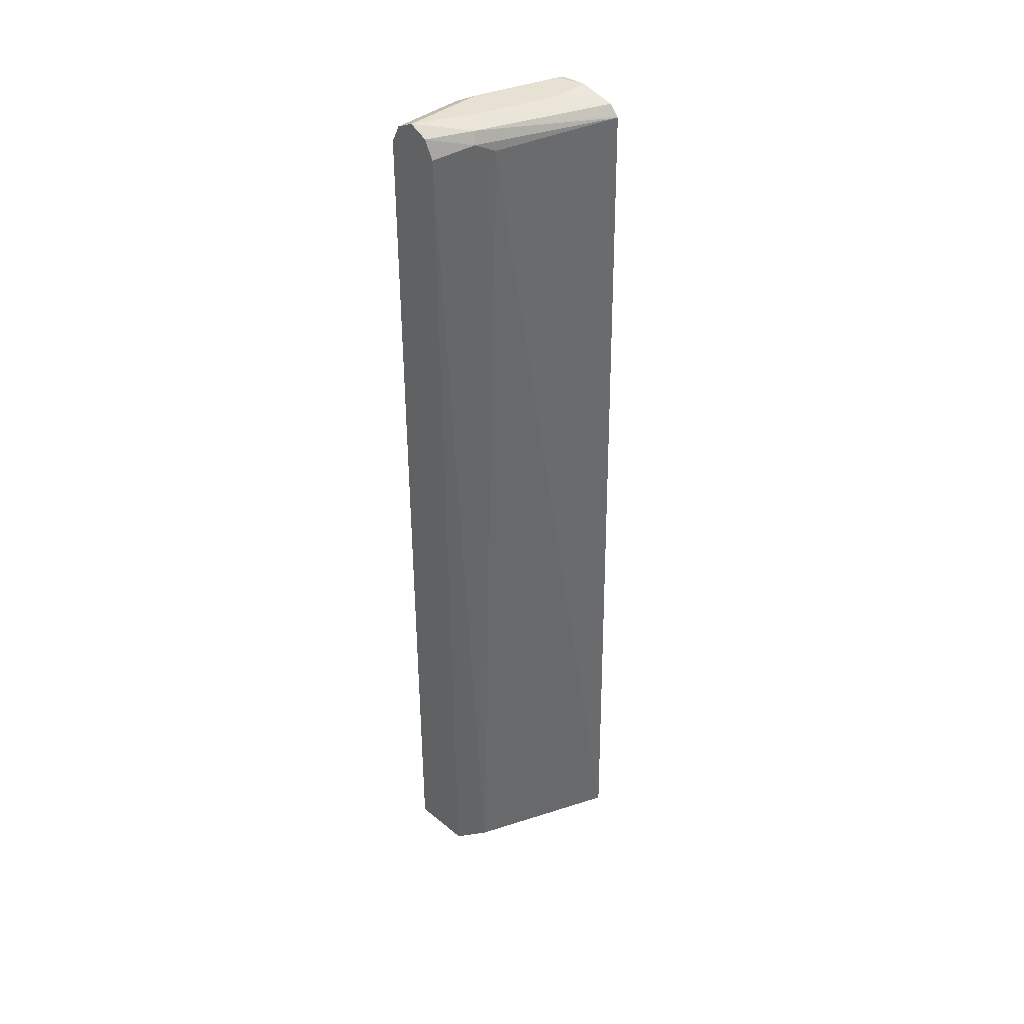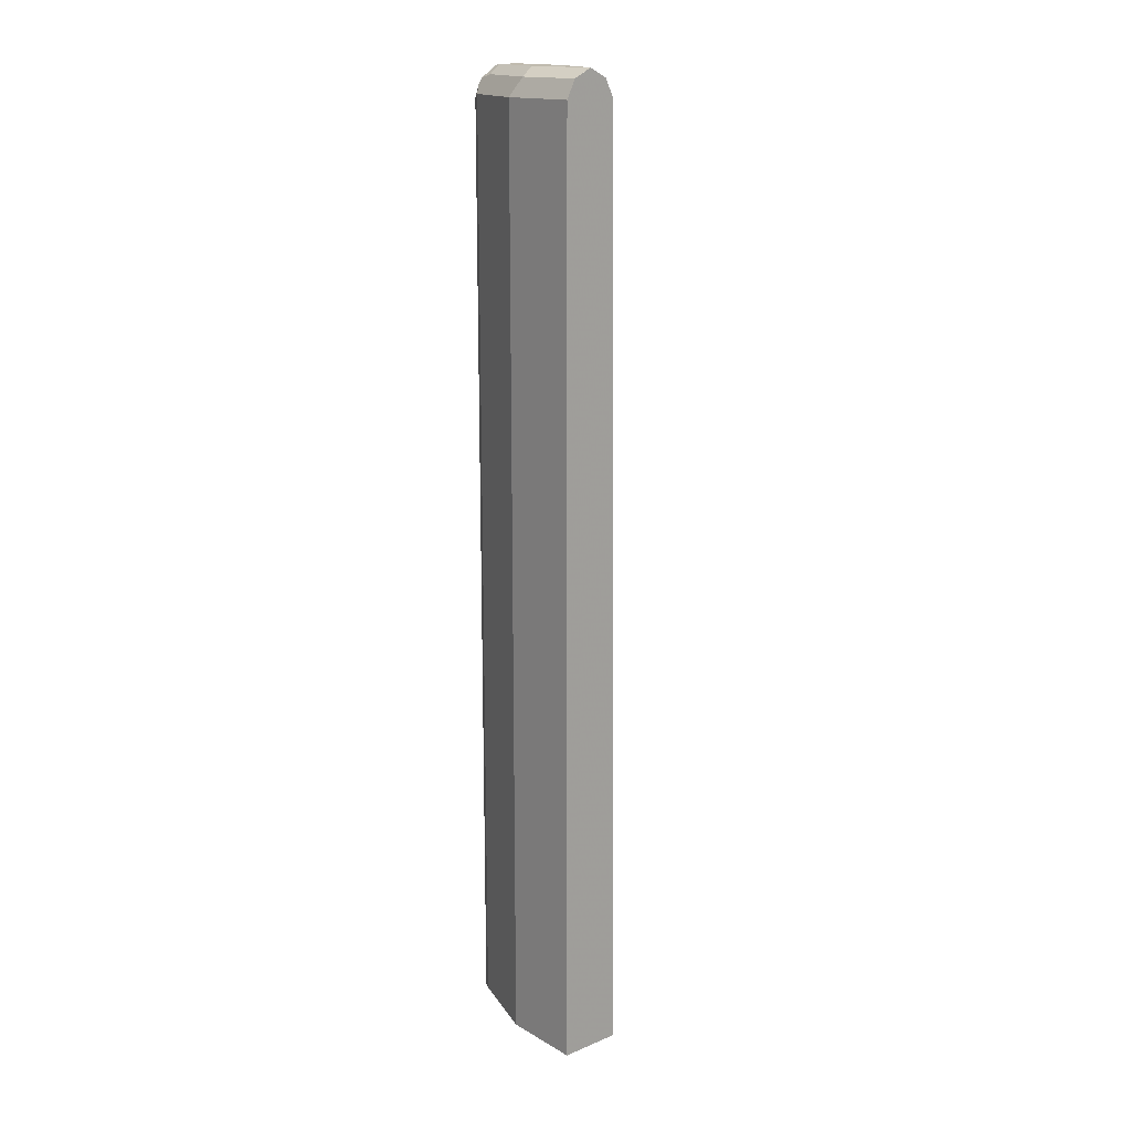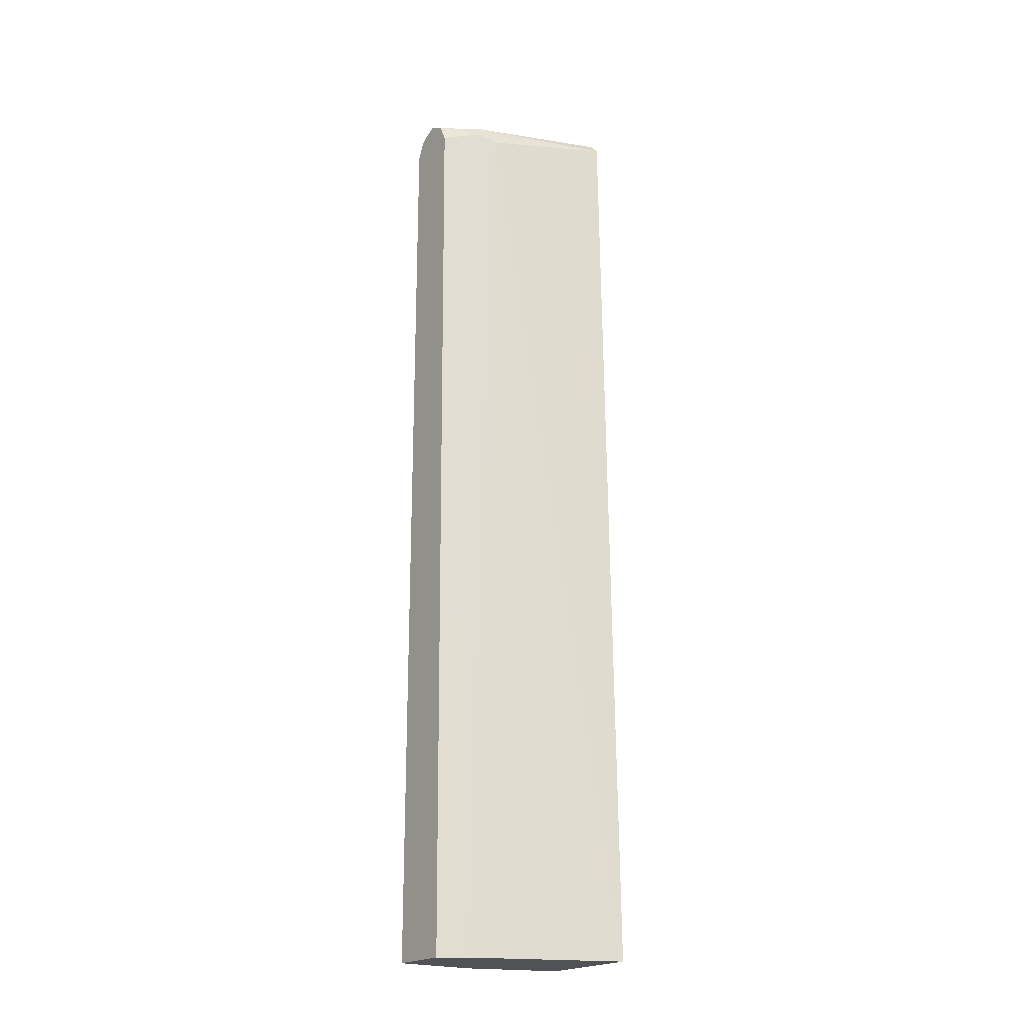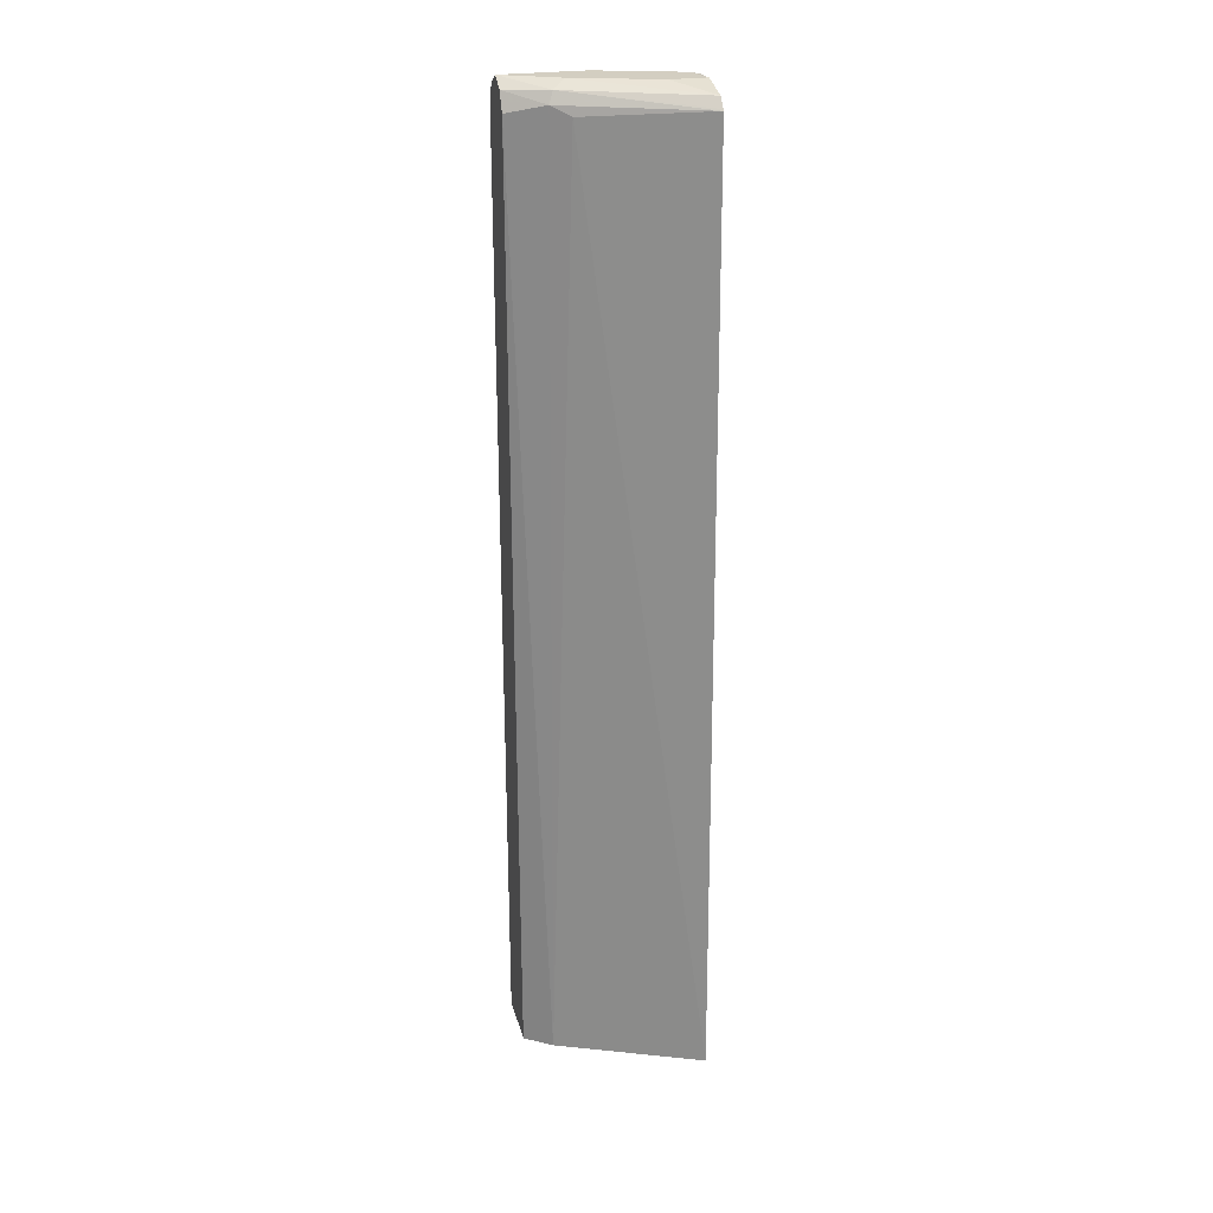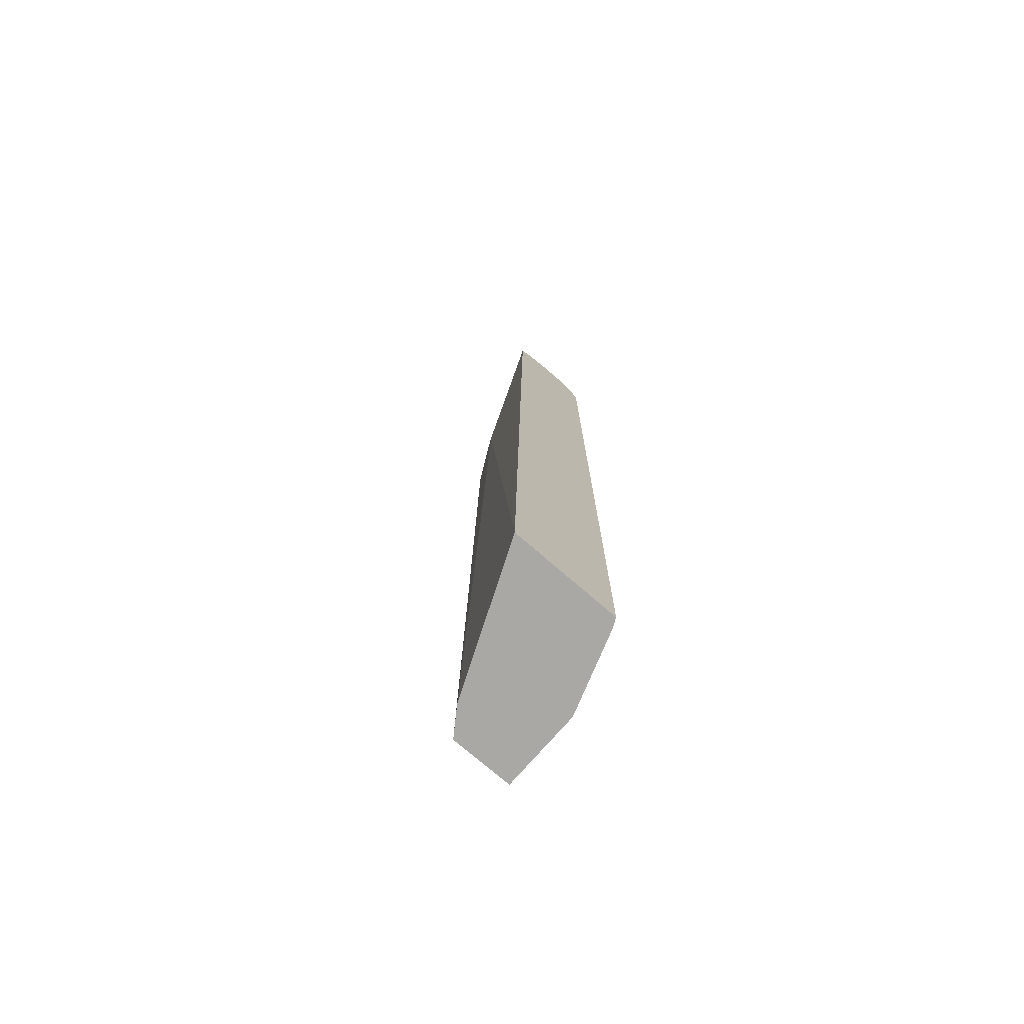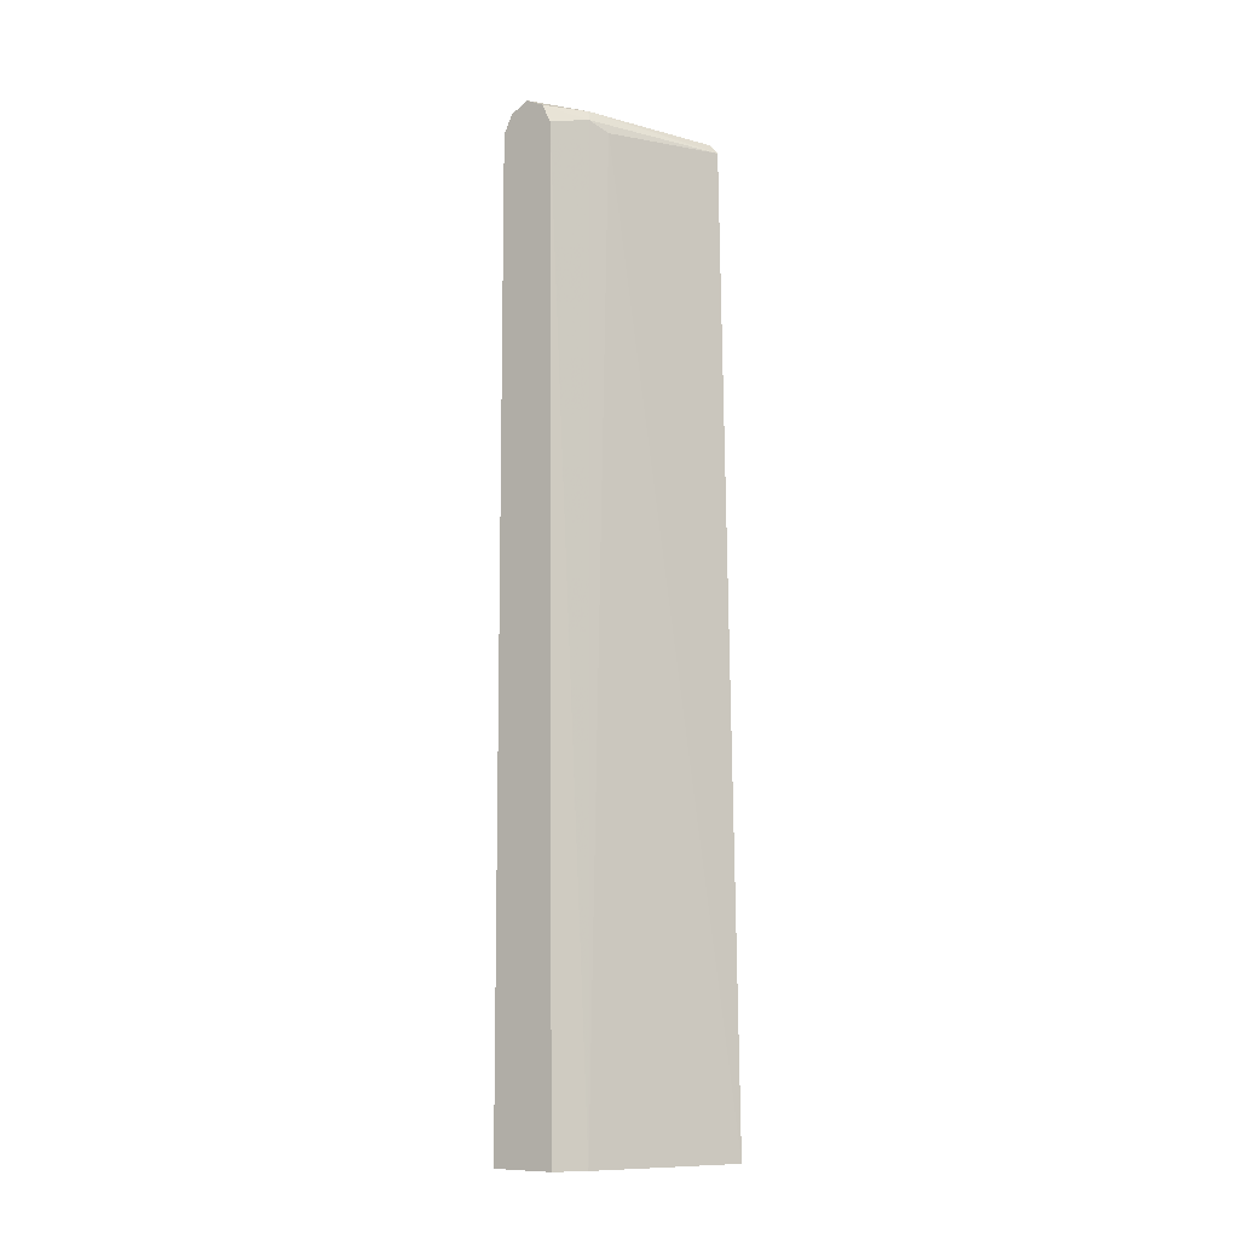
<metadata>
{"format":"obj","ext":"obj","renderer":"f3d","projection":"perspective","resolution":1024,"background":"white","views":[{"elev":39.6,"azim":-134.7,"up":"+Y"},{"elev":15.9,"azim":139.5,"up":"+Y"},{"elev":-20.7,"azim":-126.0,"up":"+Y"},{"elev":25.2,"azim":-103.7,"up":"+Y"},{"elev":-75.1,"azim":-40.9,"up":"+Y"},{"elev":-10.2,"azim":-143.9,"up":"+Y"}]}
</metadata>
<code>
v 0.3912 0.6519 0.4989
v 0.4237 0.6519 0.4889
v 0.3912 0.6519 0.4563
v 0.3486 0.6421 0.4989
v 0.4218 0.6499 0.4989
v 0.4337 0.6419 0.4989
v 0.4413 0.6368 0.4989
v 0.4455 0.641 0.4781
v 0.4563 0.6519 0.3912
v 0.4237 0.6519 0.3586
v 0.4074 0.6437 0.3423
v 0.3387 0.6309 0.4989
v 0.4464 0.6292 0.4989
v 0.4563 0.6193 0.4889
v 0.4781 0.641 0.3803
v 0.4889 0.6193 0.3912
v 0.4563 0.6519 0.2934
v 0.4346 0.641 0.2933
v 0.402 0.6301 0.3368
v 0.3373 0.6292 0.4989
v 0.4514 0.6143 0.4989
v 0.4563 -0.5092 0.4889
v 0.4781 0.641 0.2933
v 0.4889 0.6193 0.2933
v 0.4889 -0.5092 0.3912
v 0.4565 0.6518 0.2933
v 0.4563 0.6518 0.2933
v 0.4237 0.6193 0.2933
v 0.3912 -0.5092 0.326
v 0.3912 0.6193 0.3586
v 0.318 -0.5092 0.4989
v 0.4514 -0.5092 0.4989
v 0.4889 -0.5092 0.2933
v 0.4136 -0.5092 0.2933
f 16 33 24
f 17 27 18
f 16 25 33
f 17 23 26
f 17 26 27
f 15 24 23
f 14 32 22
f 14 25 16
f 14 22 25
f 14 21 32
f 13 21 14
f 18 28 19
f 15 16 24
f 18 27 26
f 22 29 34
f 18 23 24
f 18 24 33
f 18 33 34
f 18 34 28
f 19 28 29
f 19 29 30
f 19 30 20
f 20 30 31
f 22 32 31
f 29 31 30
f 22 34 33
f 22 33 25
f 28 34 29
f 11 20 12
f 18 26 23
f 11 19 20
f 22 31 29
f 11 17 18
f 11 18 19
f 1 2 9
f 1 9 17
f 1 17 10
f 1 10 3
f 1 3 4
f 1 12 20
f 1 20 31
f 1 31 32
f 1 32 21
f 1 21 13
f 1 13 7
f 1 7 6
f 1 6 5
f 1 5 2
f 1 4 12
f 2 6 7
f 2 5 6
f 10 17 11
f 9 23 17
f 9 15 23
f 8 14 16
f 7 14 8
f 8 16 15
f 4 11 12
f 4 10 11
f 3 10 4
f 2 15 9
f 2 8 15
f 2 7 8
f 7 13 14

</code>
